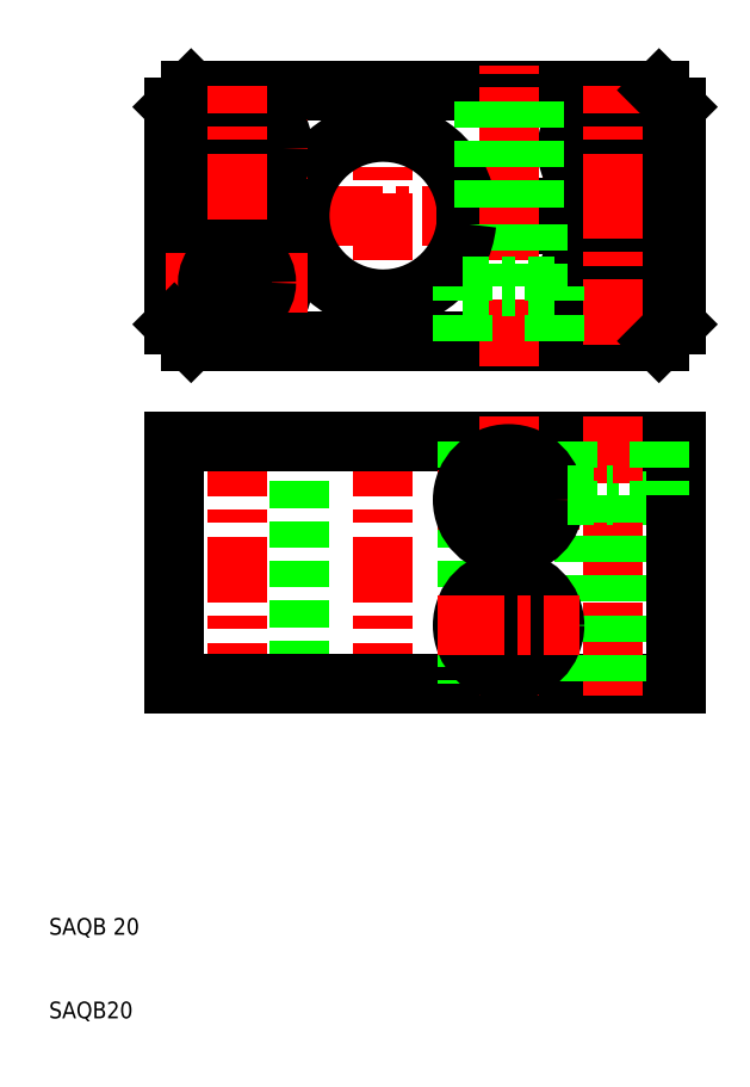
<metadata>
{"format":"dxf","ext":"dxf","renderer":"ezdxf+matplotlib","layout":"modelspace","background":"white","min_lineweight":24,"dpi":150}
</metadata>
<code>
0
SECTION
2
ENTITIES
0
LINE
8
CENTER
10
88
20
106
30
0
11
22
21
106
31
0
0
LINE
8
CENTER
10
69
20
98
30
0
11
86
21
98
31
0
0
LINE
8
CENTER
10
69
20
114
30
0
11
86
21
114
31
0
0
LINE
8
0
10
83
20
72.5
30
0
11
77.5
21
72.5
31
0
0
CIRCLE
8
0
10
77.5
20
114
30
0
40
3.5
0
CIRCLE
8
0
10
77.5
20
114
30
0
40
5.5
0
CIRCLE
8
0
10
77.5
20
98
30
0
40
3.5
0
CIRCLE
8
0
10
77.5
20
98
30
0
40
5.5
0
LINE
8
0
10
50
20
91
30
0
11
83
21
91
31
0
0
LINE
8
0
10
50
20
121
30
0
11
83
21
121
31
0
0
LINE
8
0
10
85
20
107
30
0
11
59.95
21
107
31
0
0
LINE
8
0
10
85
20
105
30
0
11
59.95
21
105
31
0
0
LINE
8
0
10
85
20
79
30
0
11
50
21
79
31
0
0
LINE
8
0
10
85
20
50
30
0
11
50
21
50
31
0
0
LINE
8
CENTER
10
77.5
20
82
30
0
11
77.5
21
47
31
0
0
LINE
8
CENTER
10
77.5
20
82
30
0
11
77.5
21
47
31
0
0
LINE
8
CENTER
10
65
20
82
30
0
11
65
21
47
31
0
0
LINE
8
CENTER
10
50
20
47
30
0
11
50
21
82
31
0
0
LINE
8
CENTER
10
32.5
20
47
30
0
11
32.5
21
82
31
0
0
LINE
8
0
10
74
20
72.5
30
0
11
74
21
50
31
0
0
LINE
8
0
10
60
20
79
30
0
11
60
21
50
31
0
0
LINE
8
0
10
40
20
79
30
0
11
40
21
50
31
0
0
LINE
8
0
10
25
20
50
30
0
11
25
21
79
31
0
0
CIRCLE
8
0
10
65
20
57
30
0
40
3.5
0
CIRCLE
8
0
10
65
20
57
30
0
40
5.5
0
TEXT
8
0
10
10
20
10
30
0
40
2
1
SAQB20
0
TEXT
8
0
10
10
20
20
30
0
40
2
1
SAQB 20
0
LINE
8
0
10
25
20
50
30
0
11
50
21
50
31
0
0
LINE
8
CENTER
10
32.5
20
90.5
30
0
11
32.5
21
106.5
31
0
0
LINE
8
CENTER
10
65
20
88
30
0
11
65
21
124
31
0
0
LINE
8
CENTER
10
50
20
88
30
0
11
50
21
124
31
0
0
LINE
8
CENTER
10
77.5
20
90.5
30
0
11
77.5
21
106.5
31
0
0
LINE
8
0
10
61.5
20
105
30
0
11
61.5
21
97.5
31
0
0
LINE
8
0
10
68.5
20
105
30
0
11
68.5
21
97.5
31
0
0
CIRCLE
8
0
10
32.5
20
98
30
0
40
5.5
0
LINE
8
0
10
25
20
93
30
0
11
25
21
106
31
0
0
ARC
8
0
10
50
20
106
30
0
40
10
50
5.739
51
354.3
0
LINE
8
0
10
50
20
91
30
0
11
27
21
91
31
0
0
LINE
8
0
10
25
20
79
30
0
11
50
21
79
31
0
0
LINE
8
CENTER
10
24
20
98
30
0
11
41
21
98
31
0
0
CIRCLE
8
0
10
32.5
20
98
30
0
40
3.5
0
LINE
8
0
10
27
20
91
30
0
11
25
21
93
31
0
0
LINE
8
0
10
72
20
79
30
0
11
72
21
72.5
31
0
0
LINE
8
CENTER
10
56.5
20
57
30
0
11
73.5
21
57
31
0
0
LINE
8
CENTER
10
56.5
20
72
30
0
11
73.5
21
72
31
0
0
CIRCLE
8
0
10
65
20
72
30
0
40
5.5
0
CIRCLE
8
0
10
65
20
72
30
0
40
3.5
0
LINE
8
0
10
72
20
72.5
30
0
11
77.5
21
72.5
31
0
0
LINE
8
0
10
59.5
20
97.5
30
0
11
65
21
97.5
31
0
0
LINE
8
0
10
59.5
20
91
30
0
11
59.5
21
97.5
31
0
0
LINE
8
0
10
70.5
20
91
30
0
11
70.5
21
97.5
31
0
0
LINE
8
0
10
70.5
20
97.5
30
0
11
65
21
97.5
31
0
0
LINE
8
0
10
50
20
121
30
0
11
27
21
121
31
0
0
LINE
8
CENTER
10
24
20
114
30
0
11
41
21
114
31
0
0
CIRCLE
8
0
10
32.5
20
114
30
0
40
3.5
0
CIRCLE
8
0
10
32.5
20
114
30
0
40
5.5
0
LINE
8
0
10
25
20
119
30
0
11
25
21
106
31
0
0
LINE
8
0
10
27
20
121
30
0
11
25
21
119
31
0
0
LINE
8
CENTER
10
32.5
20
105.5
30
0
11
32.5
21
121.5
31
0
0
LINE
8
0
10
62
20
107
30
0
11
62
21
121
31
0
0
LINE
8
CENTER
10
77.5
20
105.5
30
0
11
77.5
21
121.5
31
0
0
LINE
8
0
10
62.54
20
107
30
0
11
62.54
21
121
31
0
0
LINE
8
0
10
67.46
20
107
30
0
11
67.46
21
121
31
0
0
LINE
8
0
10
68
20
107
30
0
11
68
21
121
31
0
0
LINE
8
0
10
81
20
72.5
30
0
11
81
21
50
31
0
0
LINE
8
0
10
85
20
50
30
0
11
85
21
79
31
0
0
LINE
8
0
10
85
20
93
30
0
11
85
21
105
31
0
0
LINE
8
0
10
83
20
79
30
0
11
83
21
72.5
31
0
0
LINE
8
0
10
83
20
91
30
0
11
85
21
93
31
0
0
LINE
8
0
10
85
20
119
30
0
11
85
21
107
31
0
0
LINE
8
0
10
83
20
121
30
0
11
85
21
119
31
0
0
ENDSEC
0
EOF

</code>
